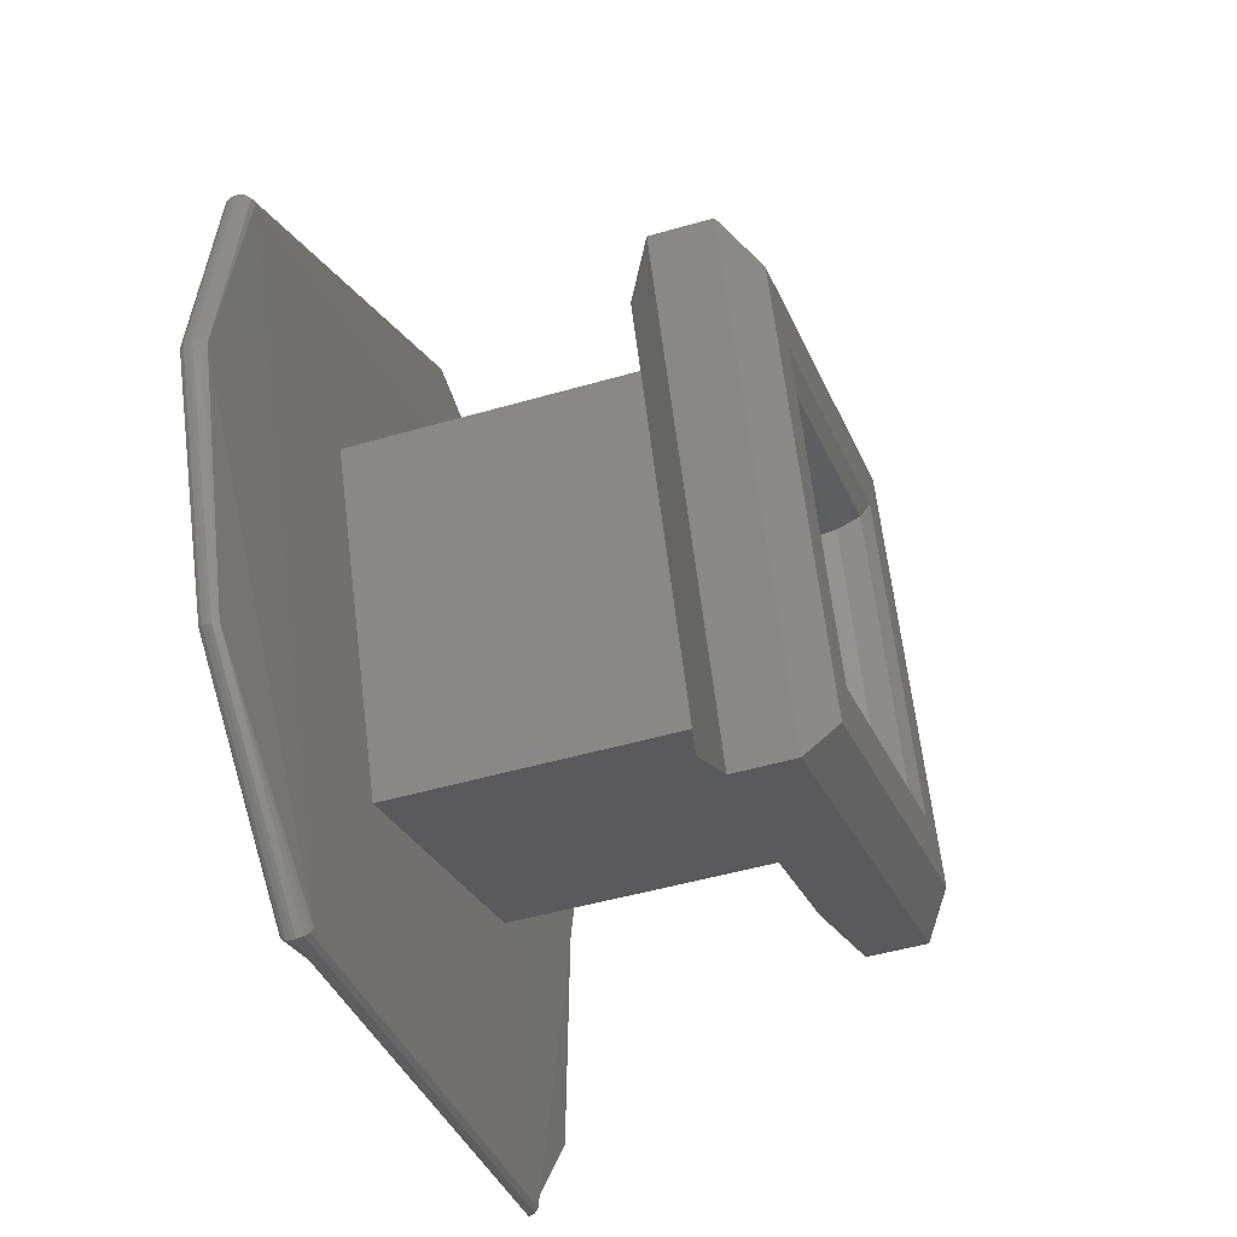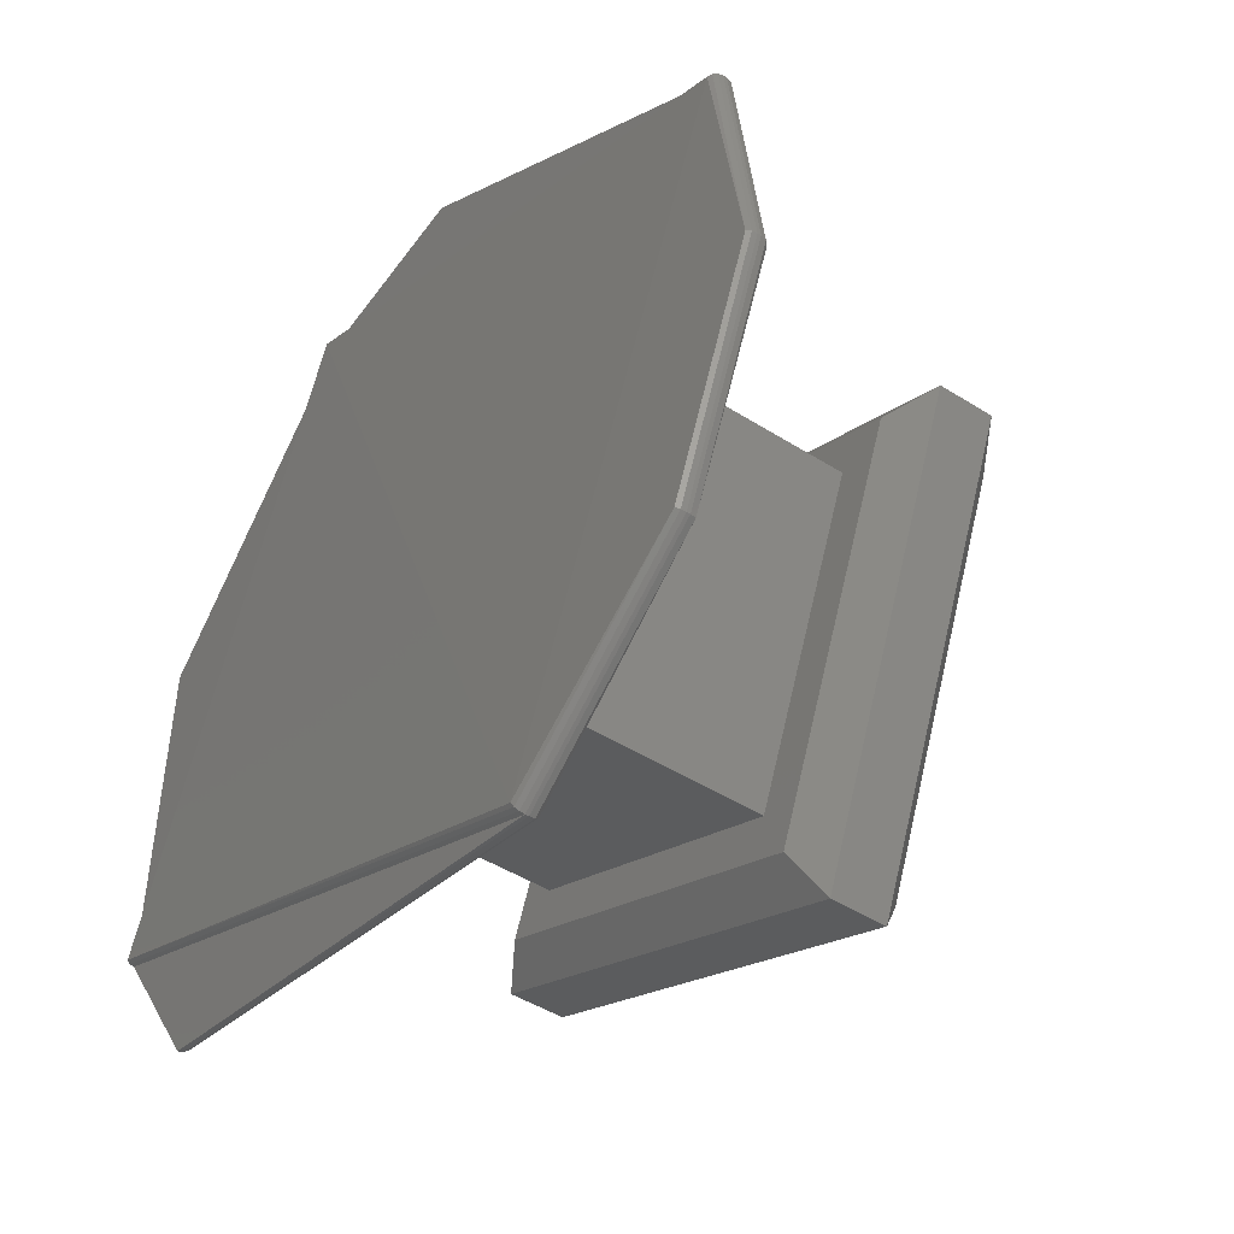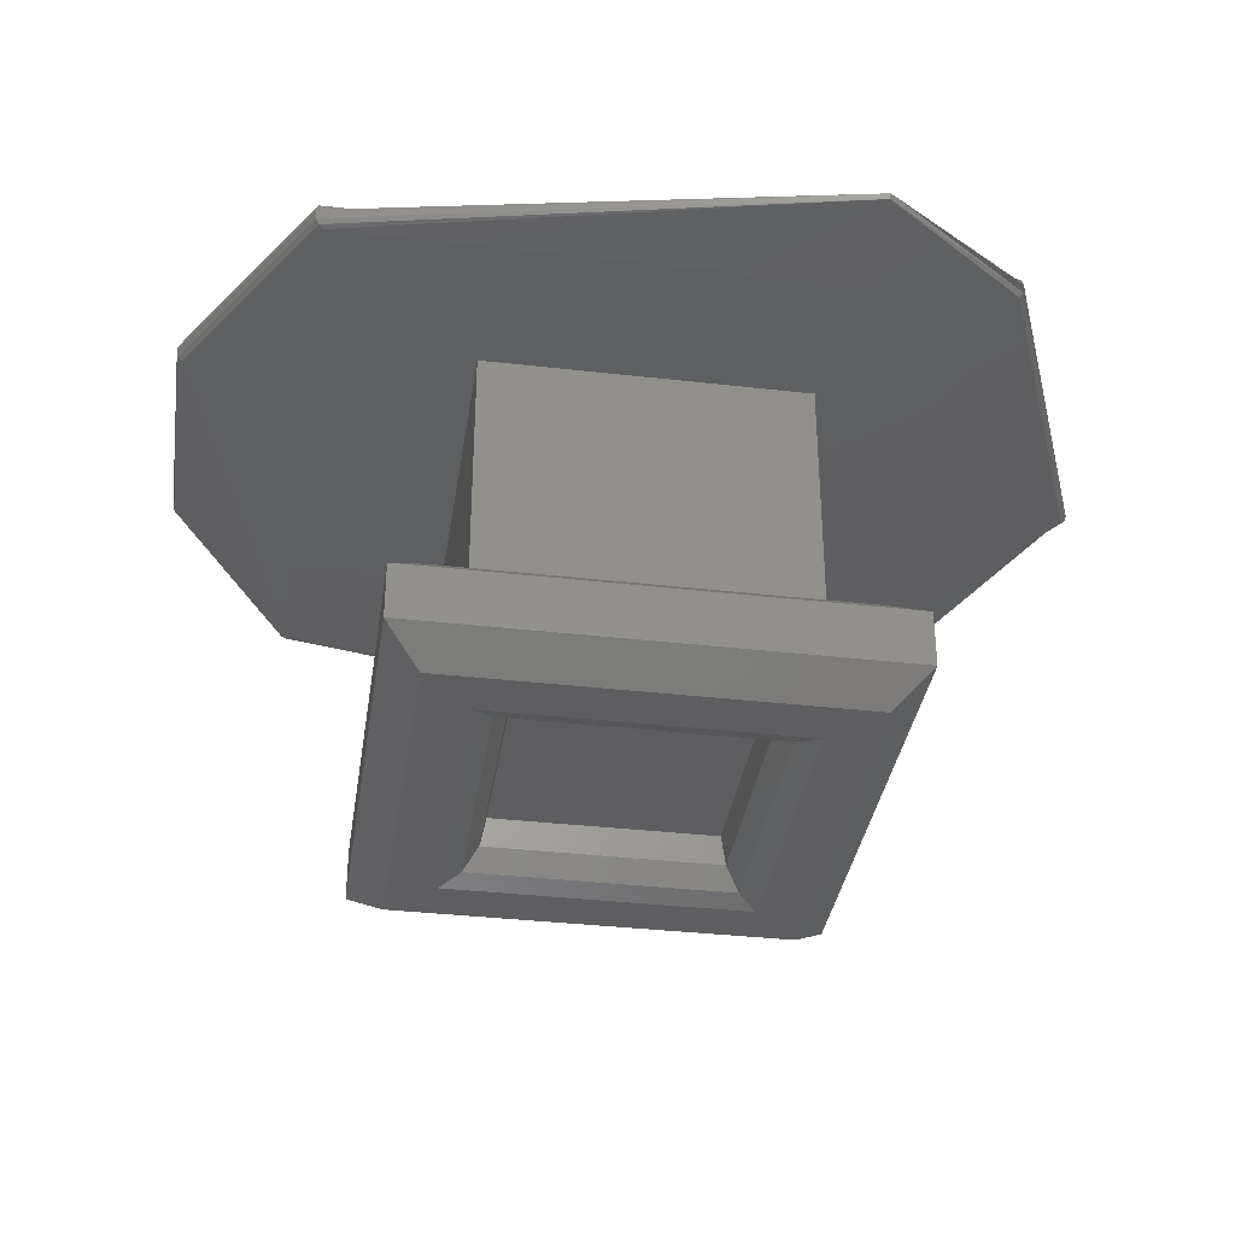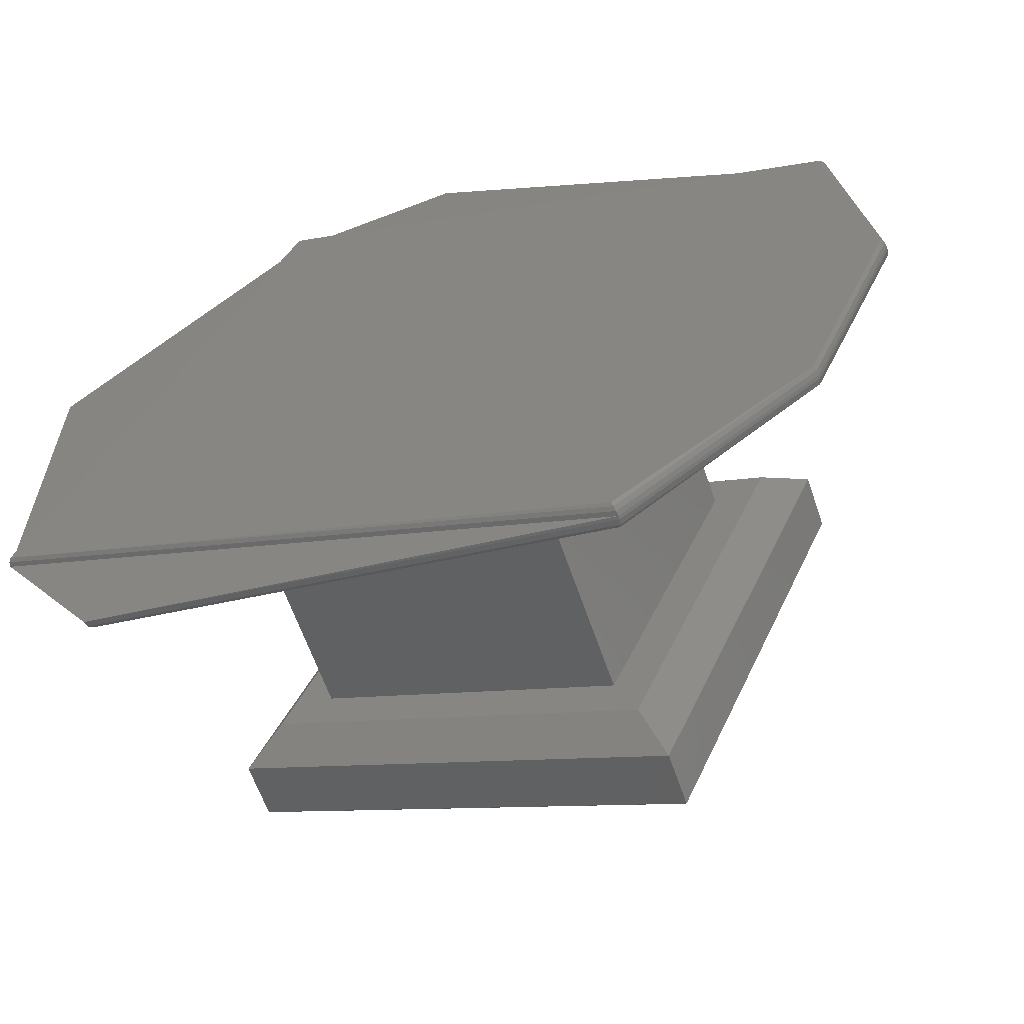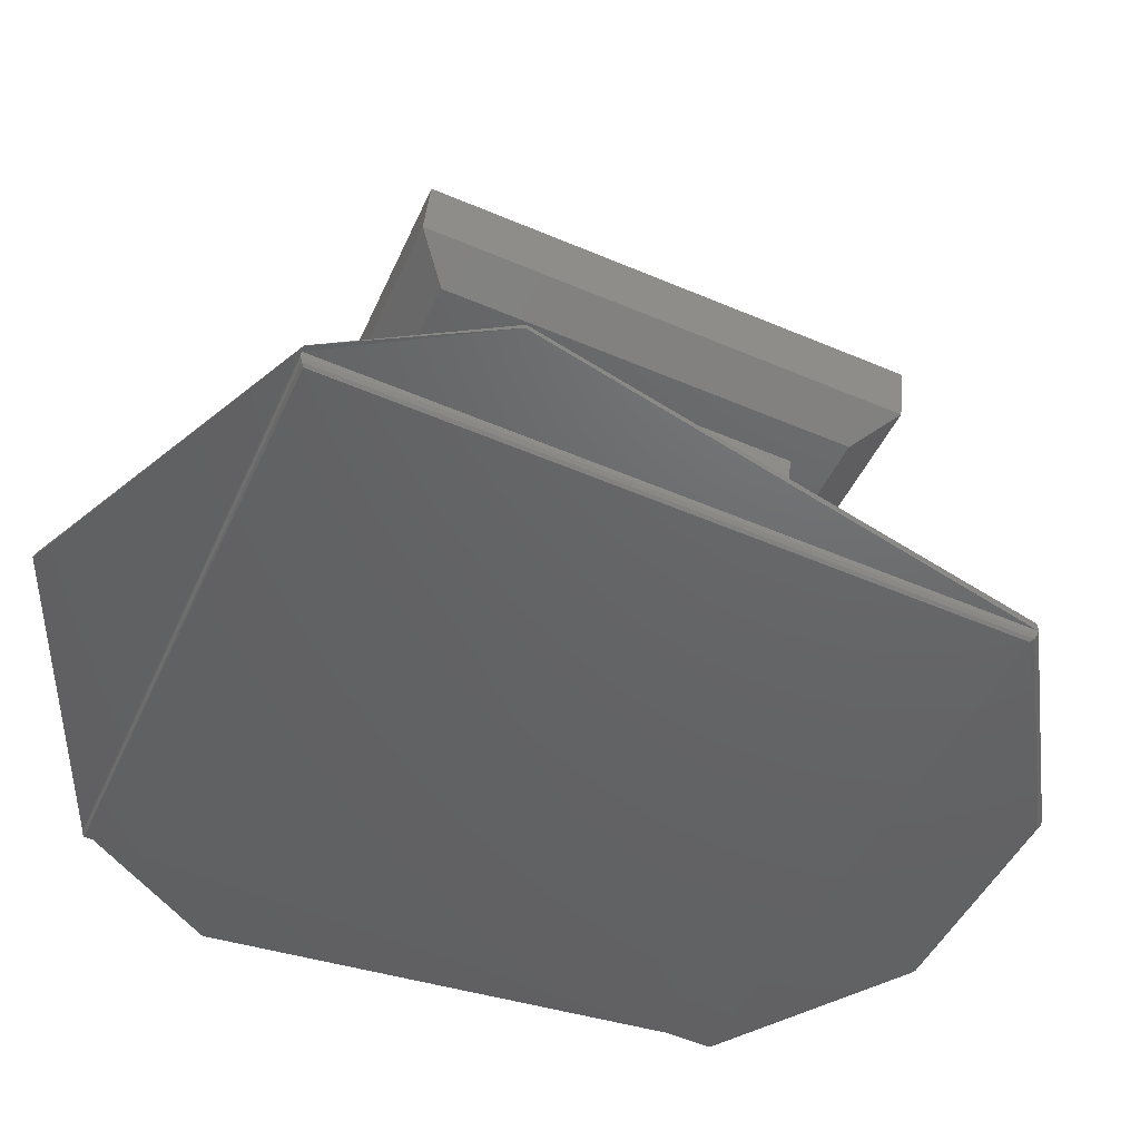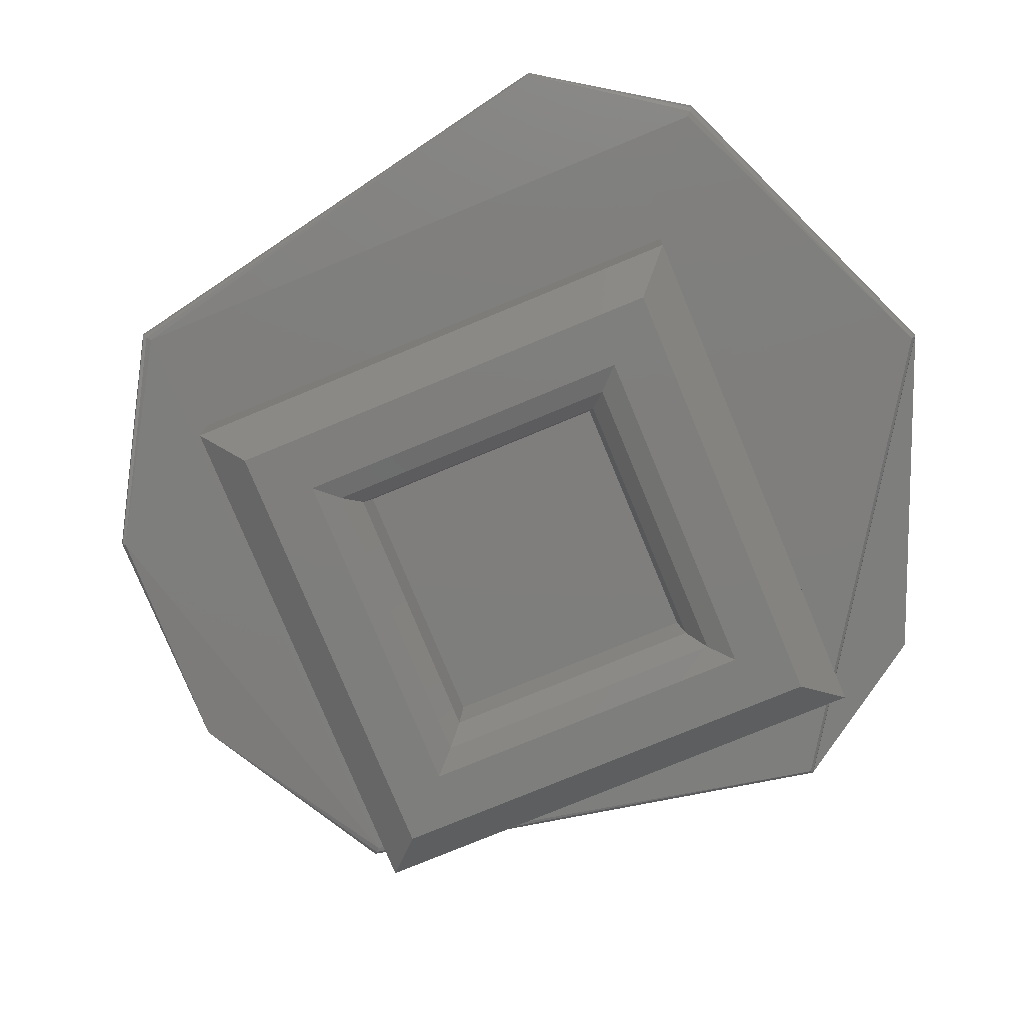
<metadata>
{"format":"stl","ext":"stl","renderer":"f3d","projection":"perspective","resolution":1024,"background":"white","views":[{"elev":-47.3,"azim":108.3,"up":"+Y"},{"elev":-45.2,"azim":53.6,"up":"+Y"},{"elev":-35.9,"azim":148.9,"up":"+Z"},{"elev":-61.3,"azim":18.7,"up":"+Y"},{"elev":43.9,"azim":5.7,"up":"+Y"},{"elev":11.8,"azim":-179.2,"up":"+Y"}]}
</metadata>
<code>
# stl→obj: 79 verts, 162 faces
v 0.05541 -0.1688 0.2893
v 0.05541 -0.1688 0.2894
v 0.0591 -0.1713 0.2894
v 0.05909 -0.1713 0.2893
v 0.05906 -0.1713 0.2893
v 0.05901 -0.1713 0.2893
v 0.05392 -0.1692 0.2893
v 0.0539 -0.1692 0.2893
v 0.05388 -0.1691 0.2893
v 0.05171 -0.1713 0.2894
v 0.05176 -0.1713 0.2893
v 0.05172 -0.1713 0.2893
v 0.05261 -0.1756 0.2893
v 0.05689 -0.1764 0.2893
v 0.05258 -0.1756 0.2893
v 0.05257 -0.1756 0.2894
v 0.05691 -0.1765 0.2893
v 0.05693 -0.1765 0.2893
v 0.05693 -0.1765 0.2894
v 0.05857 -0.1753 0.2893
v 0.05858 -0.1753 0.2894
v 0.05932 -0.1733 0.2893
v 0.05936 -0.1733 0.2893
v 0.05937 -0.1733 0.2894
v 0.05388 -0.1691 0.2894
v 0.05171 -0.1743 0.2894
v 0.05617 -0.1747 0.2893
v 0.05725 -0.1721 0.2893
v 0.05617 -0.1747 0.2869
v 0.05725 -0.1721 0.2869
v 0.05464 -0.171 0.2893
v 0.05464 -0.171 0.2869
v 0.05356 -0.1736 0.2893
v 0.05356 -0.1736 0.2869
v 0.05772 -0.1719 0.2869
v 0.05445 -0.1705 0.2869
v 0.05636 -0.1751 0.2869
v 0.05309 -0.1738 0.2869
v 0.05428 -0.1701 0.2861
v 0.05812 -0.1717 0.2861
v 0.05772 -0.1719 0.2859
v 0.05445 -0.1705 0.2859
v 0.05428 -0.1701 0.2866
v 0.05812 -0.1717 0.2866
v 0.05269 -0.1739 0.2861
v 0.05309 -0.1738 0.2859
v 0.05269 -0.1739 0.2866
v 0.05652 -0.1755 0.2861
v 0.05636 -0.1751 0.2859
v 0.05652 -0.1755 0.2866
v 0.05716 -0.1721 0.2859
v 0.05613 -0.1746 0.2859
v 0.05365 -0.1735 0.2859
v 0.05468 -0.1711 0.2859
v 0.05484 -0.1715 0.2861
v 0.05676 -0.1723 0.2861
v 0.0567 -0.1723 0.2864
v 0.05487 -0.1715 0.2864
v 0.05477 -0.1713 0.2859
v 0.05693 -0.1722 0.2859
v 0.05405 -0.1734 0.2861
v 0.05411 -0.1734 0.2864
v 0.05388 -0.1735 0.2859
v 0.05596 -0.1742 0.2861
v 0.05594 -0.1741 0.2864
v 0.05603 -0.1743 0.2859
v 0.05909 -0.1713 0.2894
v 0.05389 -0.1692 0.2895
v 0.0539 -0.1692 0.2895
v 0.05904 -0.1713 0.2895
v 0.05907 -0.1713 0.2895
v 0.05172 -0.1743 0.2894
v 0.05174 -0.1743 0.2895
v 0.05691 -0.1765 0.2895
v 0.05692 -0.1765 0.2895
v 0.05857 -0.1753 0.2894
v 0.05855 -0.1752 0.2895
v 0.05936 -0.1733 0.2894
v 0.05934 -0.1733 0.2895
f 1 2 3
f 1 3 4
f 1 4 5
f 1 5 6
f 1 6 7
f 8 1 7
f 9 10 2
f 9 2 1
f 9 1 8
f 11 8 7
f 12 8 11
f 12 9 8
f 12 10 9
f 13 7 14
f 13 11 7
f 15 16 10
f 15 11 13
f 15 10 12
f 15 12 11
f 17 13 14
f 18 19 16
f 18 16 15
f 18 15 13
f 18 13 17
f 20 21 19
f 20 19 18
f 20 17 14
f 20 18 17
f 22 14 6
f 22 6 5
f 22 20 14
f 23 4 3
f 23 5 4
f 23 24 21
f 23 3 24
f 23 21 20
f 23 22 5
f 23 20 22
f 21 19 19
f 21 19 21
f 24 21 24
f 24 21 21
f 3 24 3
f 3 3 2
f 3 24 24
f 25 2 10
f 25 3 2
f 26 10 16
f 26 25 10
f 19 16 19
f 19 26 16
f 7 6 27
f 14 27 6
f 14 7 27
f 28 27 29
f 28 29 30
f 31 30 32
f 31 28 30
f 33 32 34
f 33 31 32
f 27 34 29
f 27 33 34
f 30 35 36
f 32 30 36
f 34 32 36
f 37 29 34
f 37 30 29
f 37 35 30
f 38 37 34
f 38 34 36
f 39 40 41
f 39 41 42
f 43 36 35
f 43 35 44
f 43 44 40
f 43 40 39
f 45 42 46
f 45 39 42
f 47 38 36
f 47 43 39
f 47 36 43
f 47 39 45
f 48 49 41
f 48 46 49
f 48 41 40
f 48 45 46
f 50 37 38
f 50 35 37
f 50 44 35
f 50 40 44
f 50 45 48
f 50 47 45
f 50 38 47
f 50 48 40
f 51 41 49
f 52 51 49
f 53 52 49
f 42 51 54
f 42 54 53
f 42 41 51
f 46 42 53
f 46 53 49
f 55 56 57
f 55 57 58
f 59 54 51
f 59 51 60
f 59 60 56
f 59 56 55
f 61 58 62
f 61 55 58
f 63 53 54
f 63 59 55
f 63 54 59
f 63 55 61
f 64 65 57
f 64 62 65
f 64 57 56
f 64 61 62
f 66 52 53
f 66 51 52
f 66 60 51
f 66 56 60
f 66 61 64
f 66 63 61
f 66 53 63
f 66 64 56
f 62 57 65
f 58 57 62
f 25 67 3
f 25 3 25
f 68 69 70
f 68 70 71
f 68 71 67
f 68 67 25
f 72 25 26
f 72 25 25
f 73 74 69
f 73 25 72
f 73 68 25
f 73 69 68
f 19 26 19
f 19 72 26
f 75 74 73
f 75 72 19
f 75 73 72
f 76 19 21
f 76 19 19
f 77 19 76
f 77 75 19
f 77 74 75
f 78 21 24
f 78 24 3
f 78 3 67
f 78 76 21
f 79 70 74
f 79 71 70
f 79 67 71
f 79 74 77
f 79 77 76
f 79 78 67
f 79 76 78
f 74 70 69

</code>
